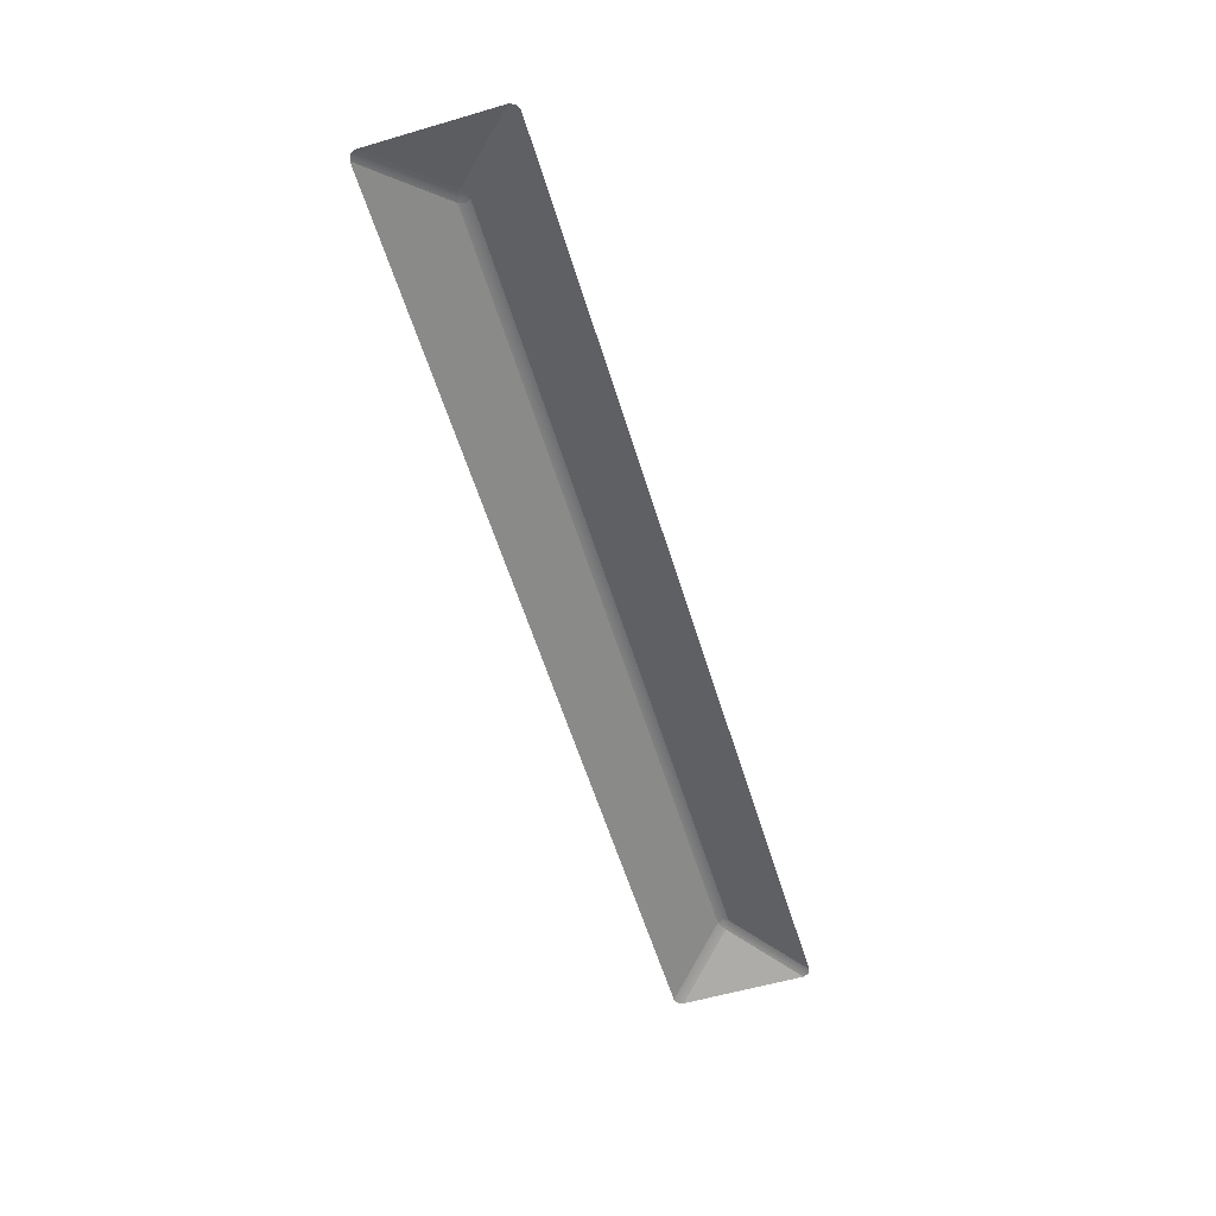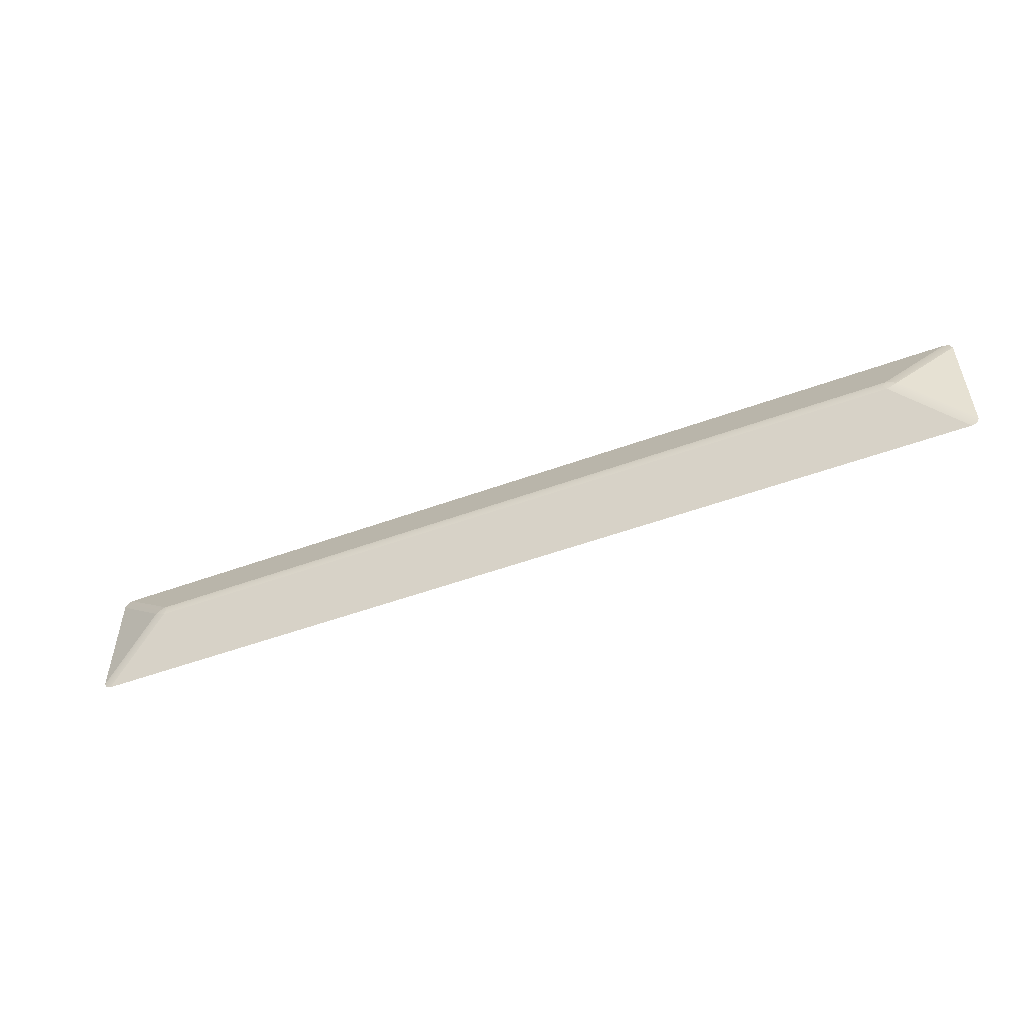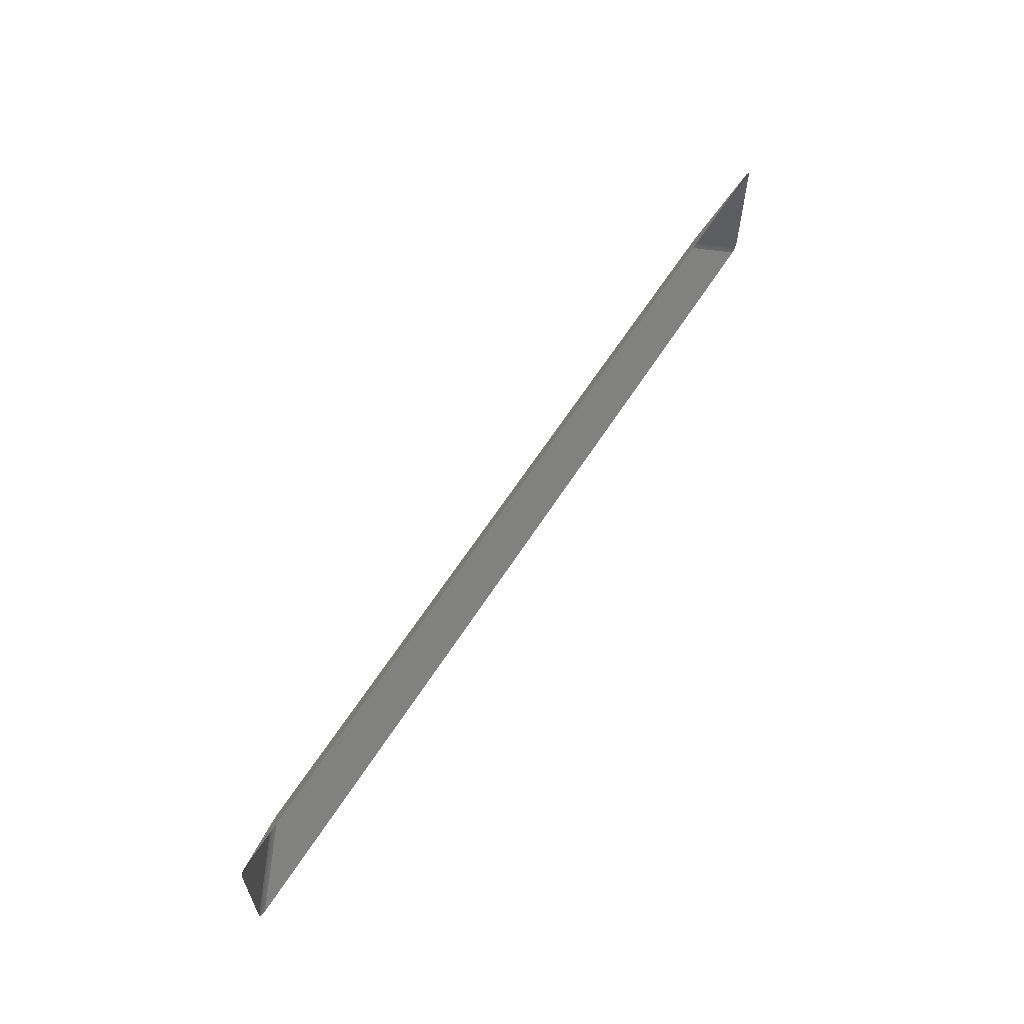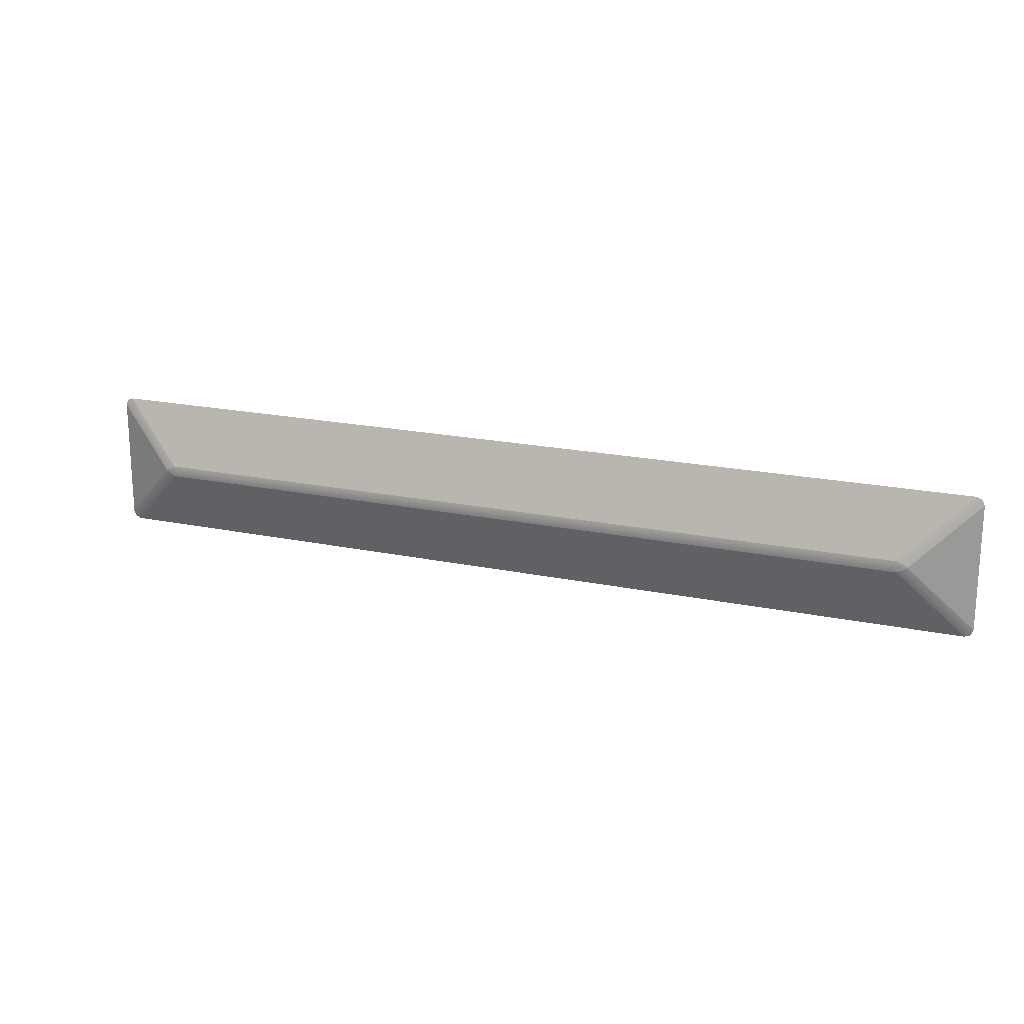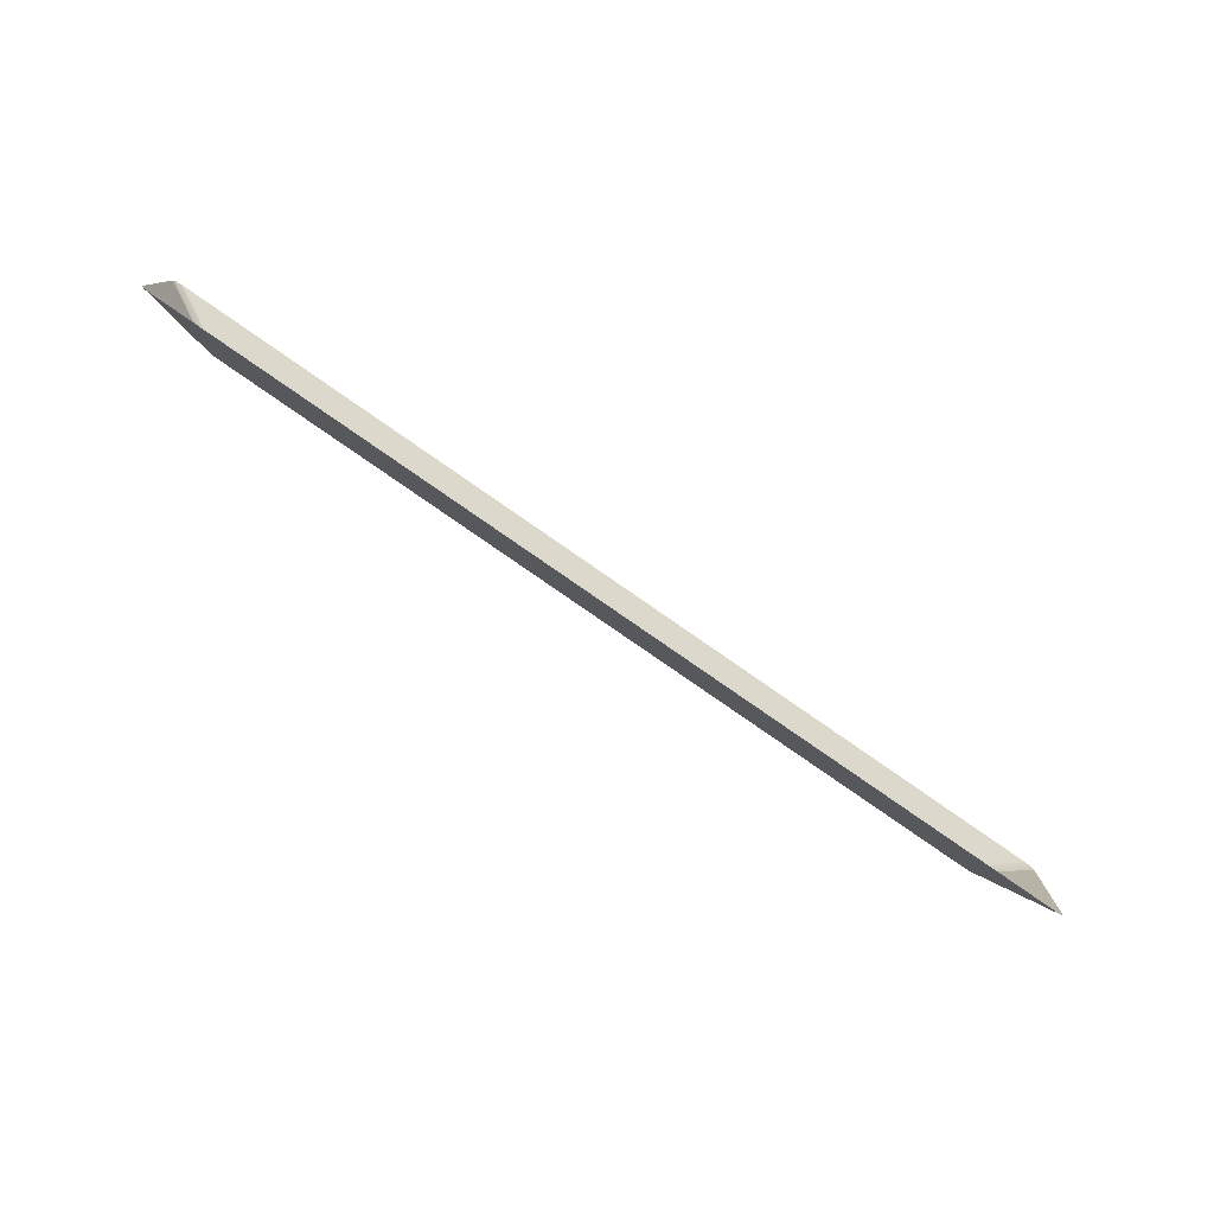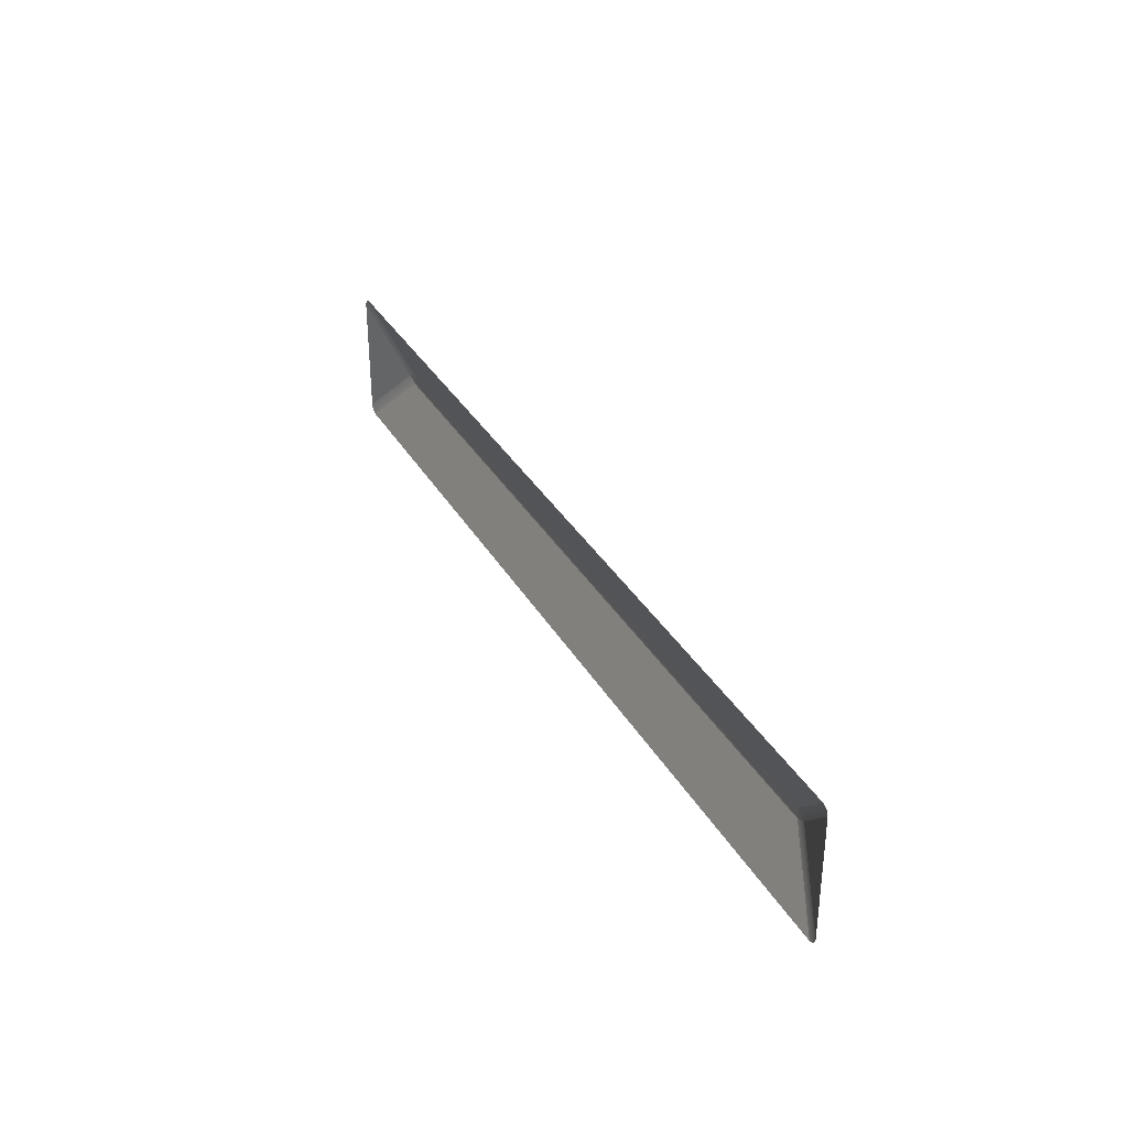
<metadata>
{"format":"obj","ext":"obj","renderer":"f3d","projection":"perspective","resolution":1024,"background":"white","views":[{"elev":-57.5,"azim":-73.1,"up":"+Y"},{"elev":-52.5,"azim":-158.6,"up":"+Z"},{"elev":61.3,"azim":-57.7,"up":"+Z"},{"elev":18.9,"azim":-157.9,"up":"+Z"},{"elev":-79.2,"azim":-34.8,"up":"+Z"},{"elev":33.8,"azim":64.1,"up":"+Z"}]}
</metadata>
<code>
g ShadowCollision
v -10 0.08338 1.331
v -8.664 0.5802 -6.676e-06
v -8.553 0.594 0.07098
v -9.95 0.08338 1.45
v -8.441 0.5958 0.1186
v -9.83 0.08338 1.5
v -8.441 0.5958 -0.1186
v 8.441 0.5958 -0.1186
v 8.392 0.6106 -6.676e-06
v -8.392 0.6106 -6.676e-06
v 8.441 0.5958 0.1186
v -8.441 0.5958 0.1186
v -8.664 0.5802 -6.676e-06
v -10 0.08338 -1.331
v -9.95 0.08338 -1.45
v -8.553 0.594 -0.07098
v -9.83 0.08338 -1.5
v -8.441 0.5958 -0.1186
v 8.664 0.5802 -6.676e-06
v 10 0.08338 1.331
v 9.95 0.08338 1.45
v 8.553 0.594 0.07098
v 9.83 0.08338 1.5
v 8.441 0.5958 0.1186
v 8.441 0.5958 -0.1186
v 9.83 0.08338 -1.5
v 9.95 0.08338 -1.45
v 8.553 0.594 -0.07098
v 10 0.08338 -1.331
v 8.664 0.5802 -6.676e-06
v -8.664 0.5802 -6.676e-06
v -10 0.08338 1.331
v -10 0.08338 -1.331
v -8.441 0.5958 0.1186
v 8.441 0.5958 0.1186
v 9.83 0.08338 1.5
v -9.83 0.08338 1.5
v 8.441 0.5958 -0.1186
v -8.441 0.5958 -0.1186
v -9.83 0.08338 -1.5
v 9.83 0.08338 -1.5
v 8.664 0.5802 -6.676e-06
v 10 0.08338 -1.331
v 10 0.08338 1.331
v -8.553 0.594 0.07098
v -8.491 0.6065 -6.676e-06
v -8.392 0.6106 -6.676e-06
v -8.441 0.5958 0.1186
v -8.553 0.594 -0.07098
v -8.441 0.5958 -0.1186
v -8.664 0.5802 -6.676e-06
v 8.392 0.6106 -6.676e-06
v 8.491 0.6065 -6.676e-06
v 8.553 0.594 0.07098
v 8.441 0.5958 0.1186
v 8.553 0.594 -0.07098
v 8.664 0.5802 -6.676e-06
v 8.441 0.5958 -0.1186
g ShadowCollision_0
f 3 2 1
f 4 3 1
f 5 3 4
f 6 5 4
f 9 8 7
f 10 9 7
f 11 9 10
f 12 11 10
f 15 14 13
f 16 15 13
f 17 15 16
f 18 17 16
f 21 20 19
f 22 21 19
f 23 21 22
f 24 23 22
f 27 26 25
f 28 27 25
f 29 27 28
f 30 29 28
f 33 32 31
f 36 35 34
f 37 36 34
f 40 39 38
f 41 40 38
f 44 43 42
f 47 46 45
f 48 47 45
f 49 46 47
f 45 46 49
f 50 49 47
f 51 45 49
f 54 53 52
f 55 54 52
f 56 53 54
f 52 53 56
f 57 56 54
f 58 52 56

</code>
